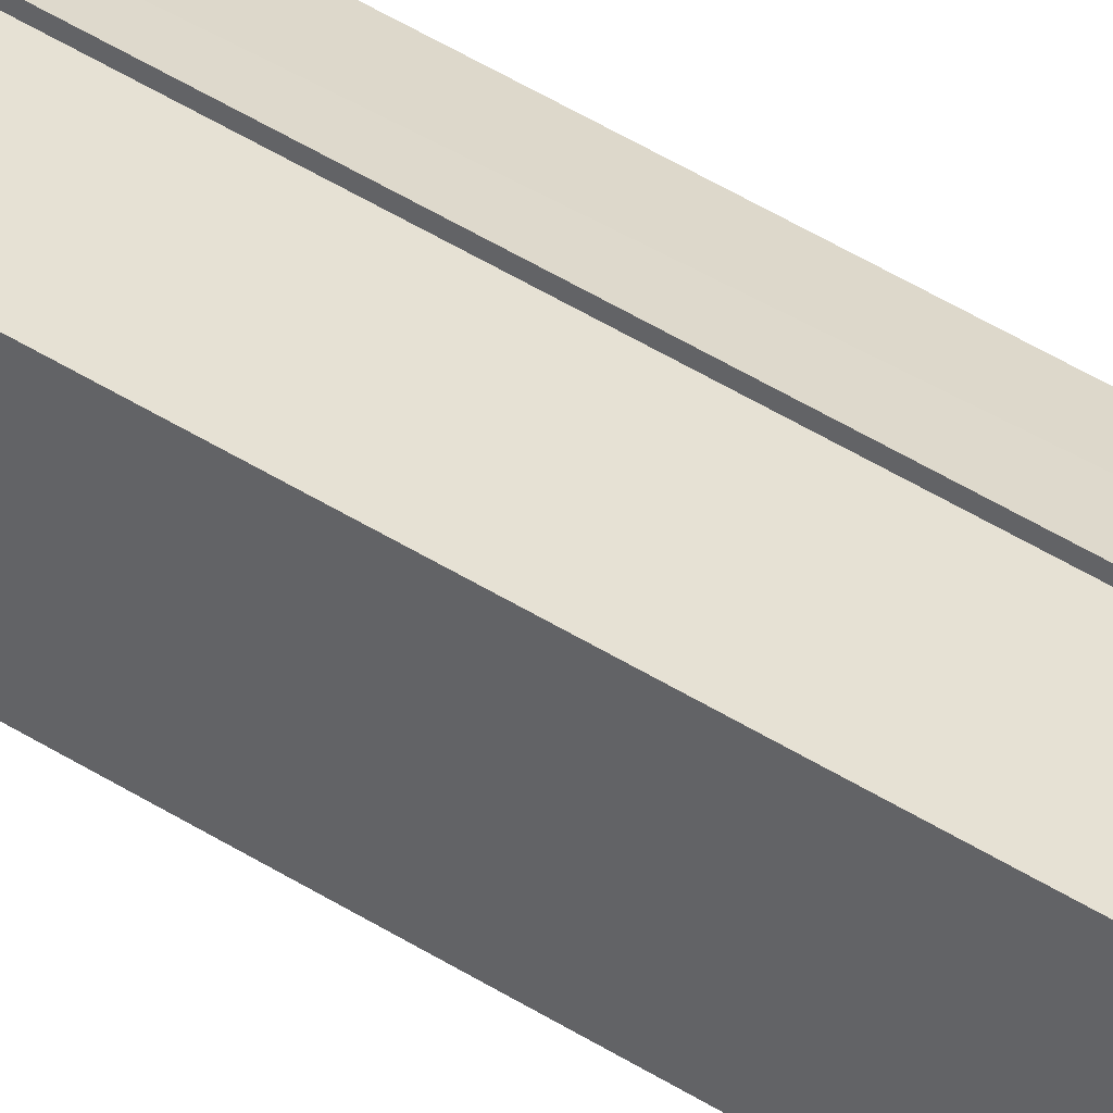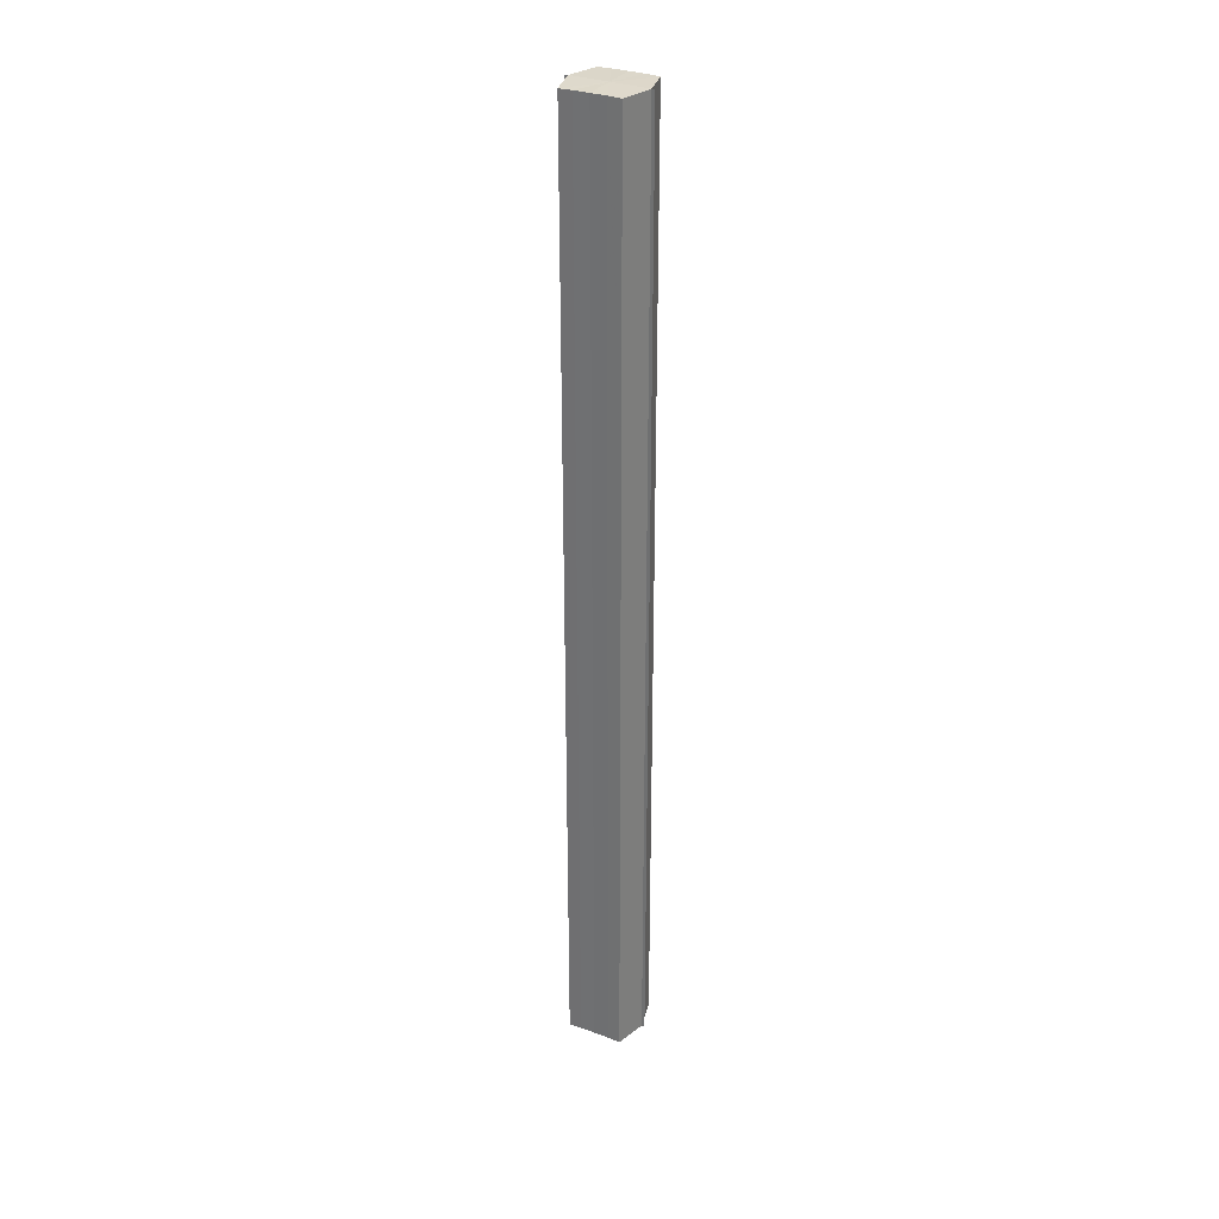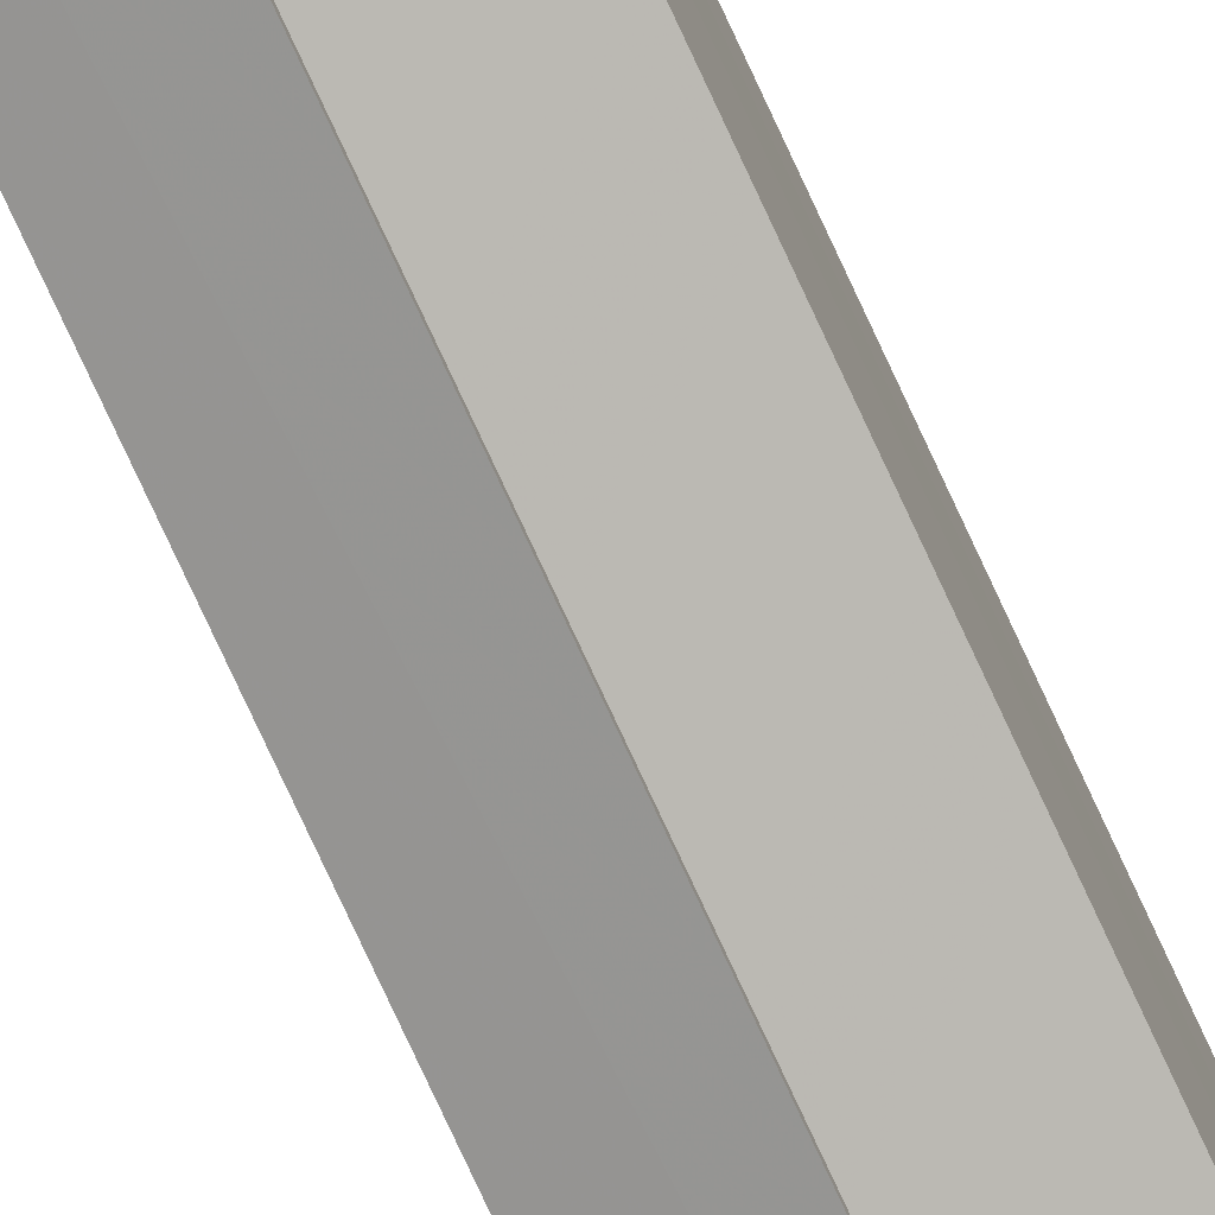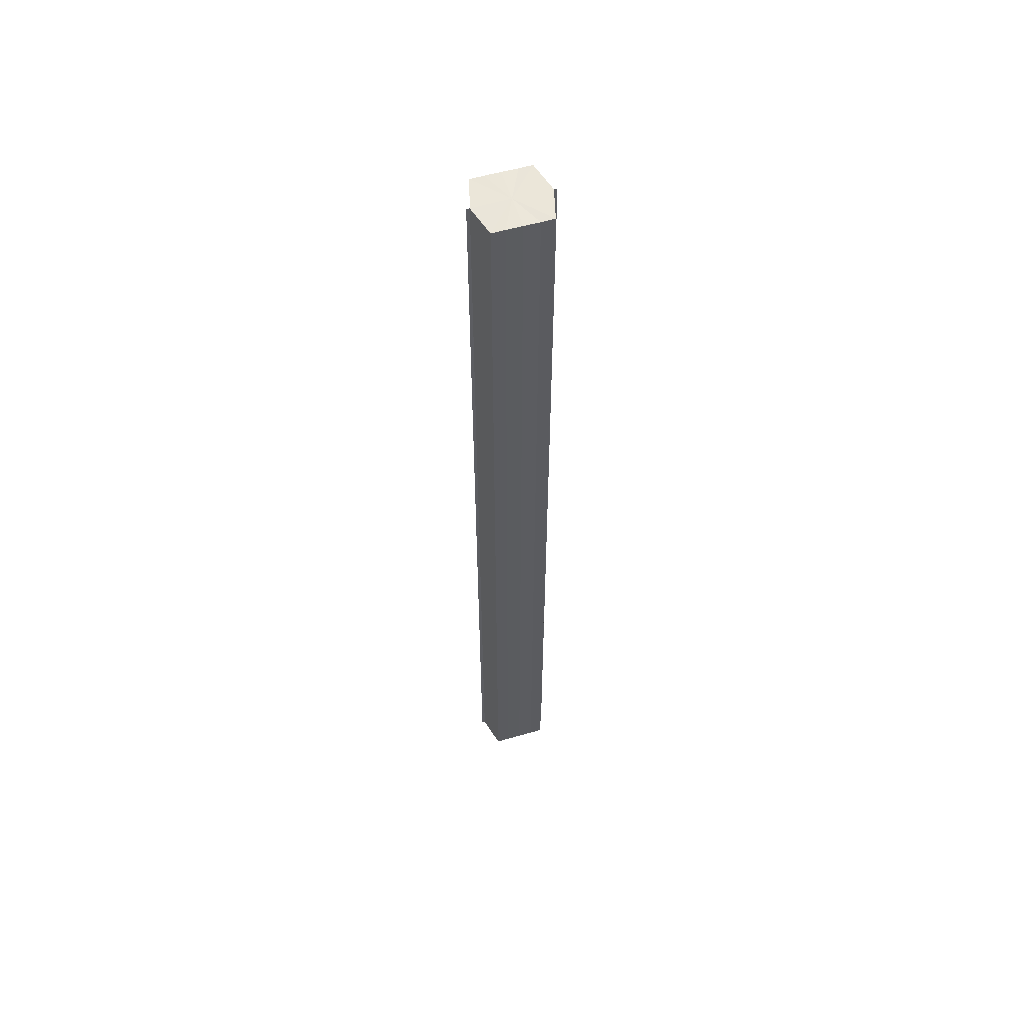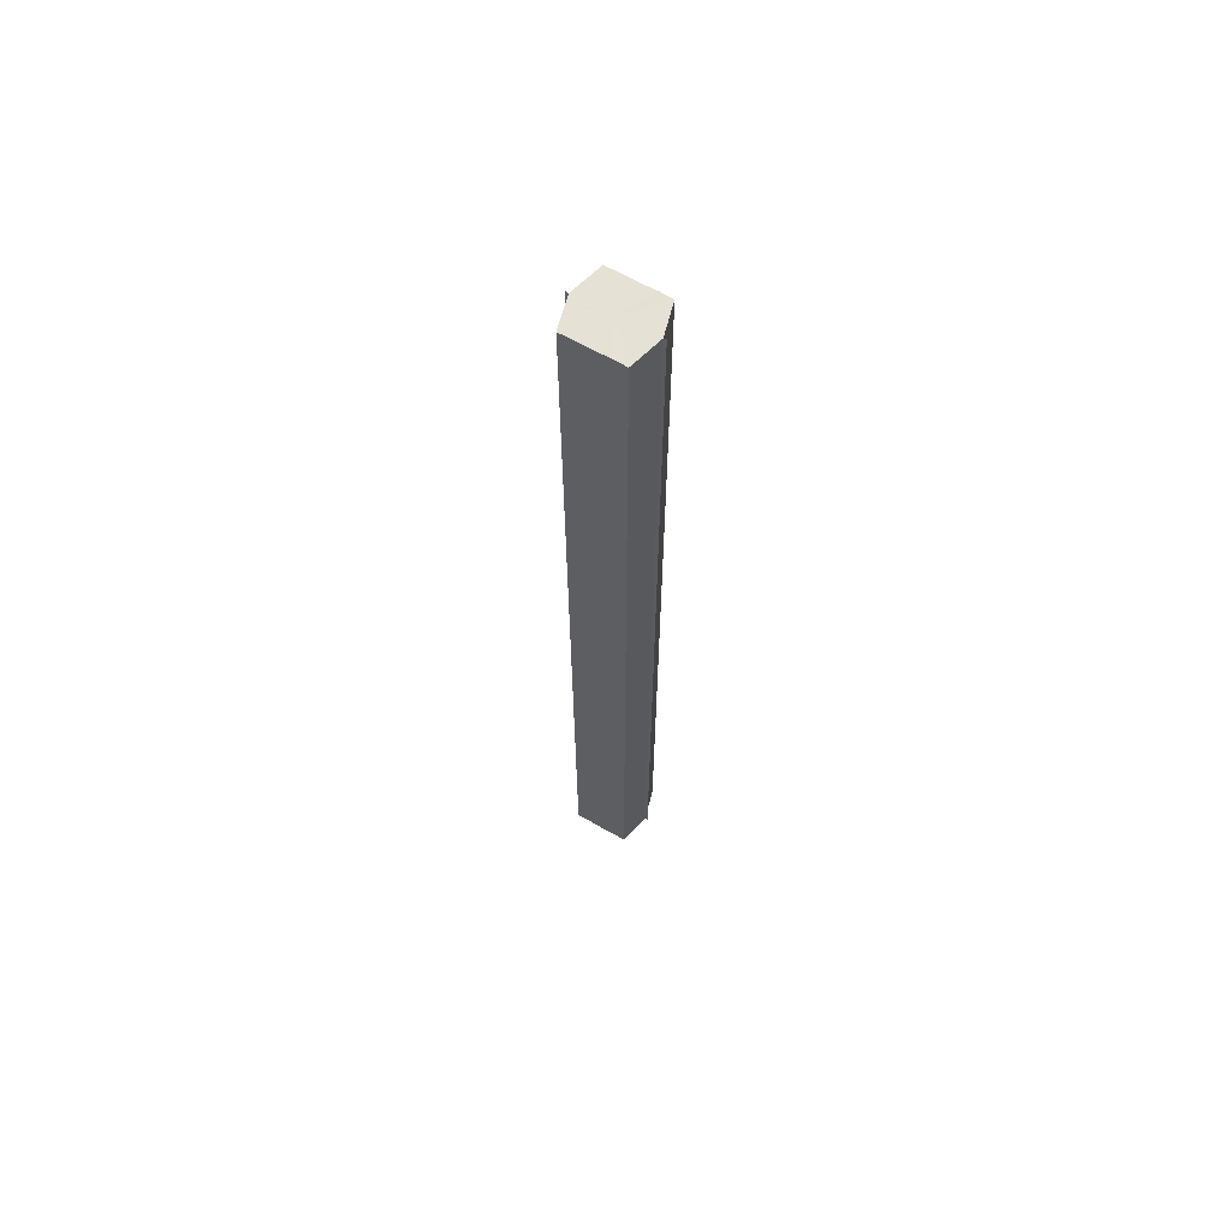
<metadata>
{"format":"obj","ext":"obj","renderer":"f3d","projection":"perspective","resolution":1024,"background":"white","views":[{"elev":42.9,"azim":-52.3,"up":"+Z"},{"elev":31.1,"azim":-61.9,"up":"+Y"},{"elev":-77.0,"azim":24.8,"up":"+Z"},{"elev":56.8,"azim":73.0,"up":"+Y"},{"elev":64.7,"azim":-60.4,"up":"+Y"}]}
</metadata>
<code>
o 19512
v 2251 1856 8.762
v 2251 1856 8.767
v 2251 1856 8.762
v 2251 1856 8.771
v 2251 1856 8.767
v 2251 1856 8.757
v 2251 1856 8.757
v 2251 1856 8.773
v 2251 1856 8.771
v 2251 1856 8.753
v 2251 1856 8.753
v 2251 1856 8.774
v 2251 1856 8.774
v 2251 1856 8.75
v 2251 1856 8.75
v 2251 1856 8.749
v 2251 1856 8.749
v 2251 1856 8.749
v 2251 1856 8.753
v 2251 1856 8.753
v 2251 1856 8.757
v 2251 1856 8.757
v 2251 1856 8.762
v 2251 1856 8.762
v 2251 1856 8.767
v 2251 1856 8.767
v 2251 1856 8.771
v 2251 1856 8.771
v 2251 1856 8.773
v 2251 1856 8.773
v 2251 1856 8.762
v 2251 1856 8.771
v 2251 1856 8.767
v 2251 1856 8.771
v 2251 1856 8.762
v 2251 1856 8.767
v 2251 1856 8.757
v 2251 1856 8.762
v 2251 1856 8.753
v 2251 1856 8.757
v 2251 1856 8.753
v 2251 1856 8.75
v 2251 1856 8.753
v 2251 1856 8.75
v 2251 1856 8.749
v 2251 1856 8.757
v 2251 1856 8.753
v 2251 1856 8.749
v 2251 1856 8.75
v 2251 1856 8.762
v 2251 1856 8.757
v 2251 1856 8.753
v 2251 1856 8.753
v 2251 1856 8.767
v 2251 1856 8.762
v 2251 1856 8.757
v 2251 1856 8.757
v 2251 1856 8.771
v 2251 1856 8.767
v 2251 1856 8.762
v 2251 1856 8.762
v 2251 1856 8.767
v 2251 1856 8.767
v 2251 1856 8.771
v 2251 1856 8.771
v 2251 1856 8.773
v 2251 1856 8.771
v 2251 1856 8.773
v 2251 1856 8.774
v 2251 1856 8.774
v 2251 1856 8.774
v 2251 1856 8.762
v 2251 1856 8.762
v 2251 1856 8.767
v 2251 1856 8.757
v 2251 1856 8.771
v 2251 1856 8.753
v 2251 1856 8.773
v 2251 1856 8.75
v 2251 1856 8.771
v 2251 1856 8.753
v 2251 1856 8.767
v 2251 1856 8.757
v 2251 1856 8.762
f 1 2 3
f 2 4 5
f 6 1 7
f 4 8 9
f 10 6 11
f 12 8 13
f 14 10 15
f 14 16 15
f 15 17 18
f 15 19 20
f 20 21 22
f 22 23 24
f 24 25 26
f 26 27 28
f 28 29 30
f 13 29 30
f 31 32 29
f 31 33 32
f 31 29 34
f 31 35 33
f 31 34 36
f 31 37 35
f 31 36 38
f 31 39 37
f 31 38 40
f 31 40 41
f 31 42 39
f 31 41 42
f 43 42 44
f 45 42 44
f 46 47 43
f 48 49 45
f 50 51 46
f 52 49 53
f 54 55 50
f 56 52 57
f 58 59 54
f 60 56 61
f 62 60 63
f 64 62 65
f 66 67 58
f 68 64 66
f 68 69 66
f 66 70 71
f 72 73 74
f 72 75 73
f 72 74 76
f 72 77 75
f 72 76 78
f 72 79 77
f 72 78 80
f 72 81 79
f 72 80 82
f 72 83 81
f 72 82 84
f 72 84 83

</code>
